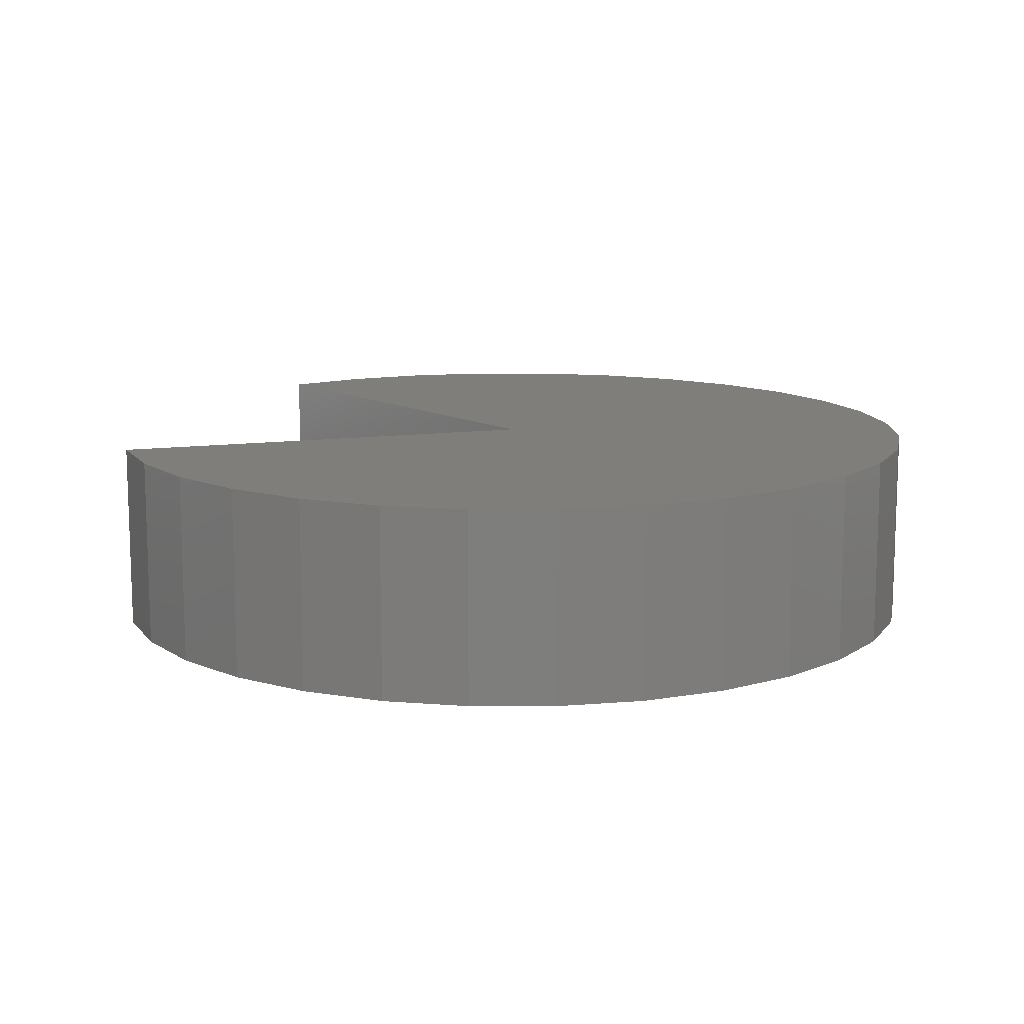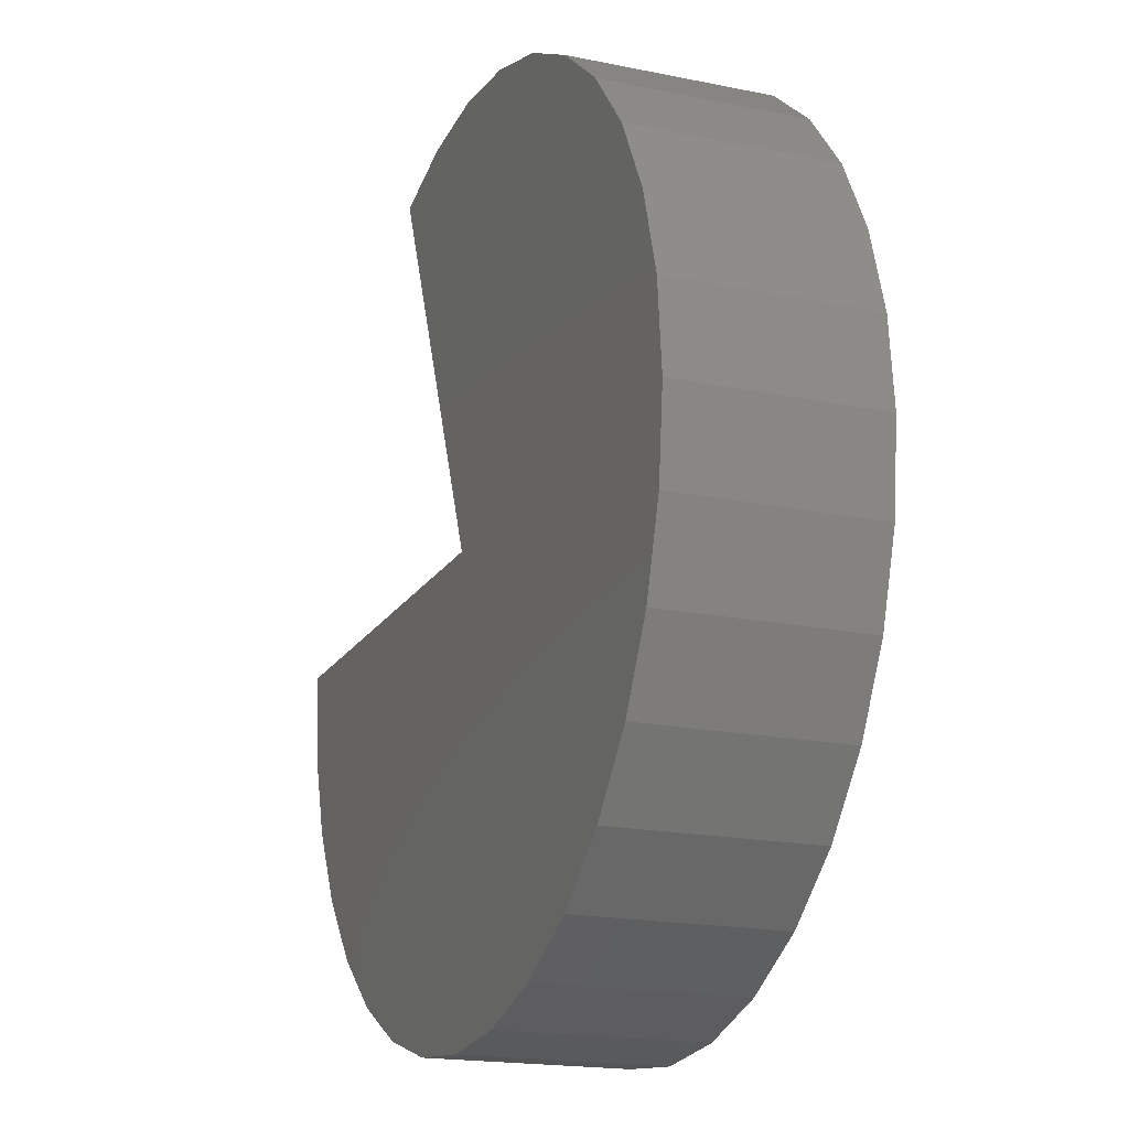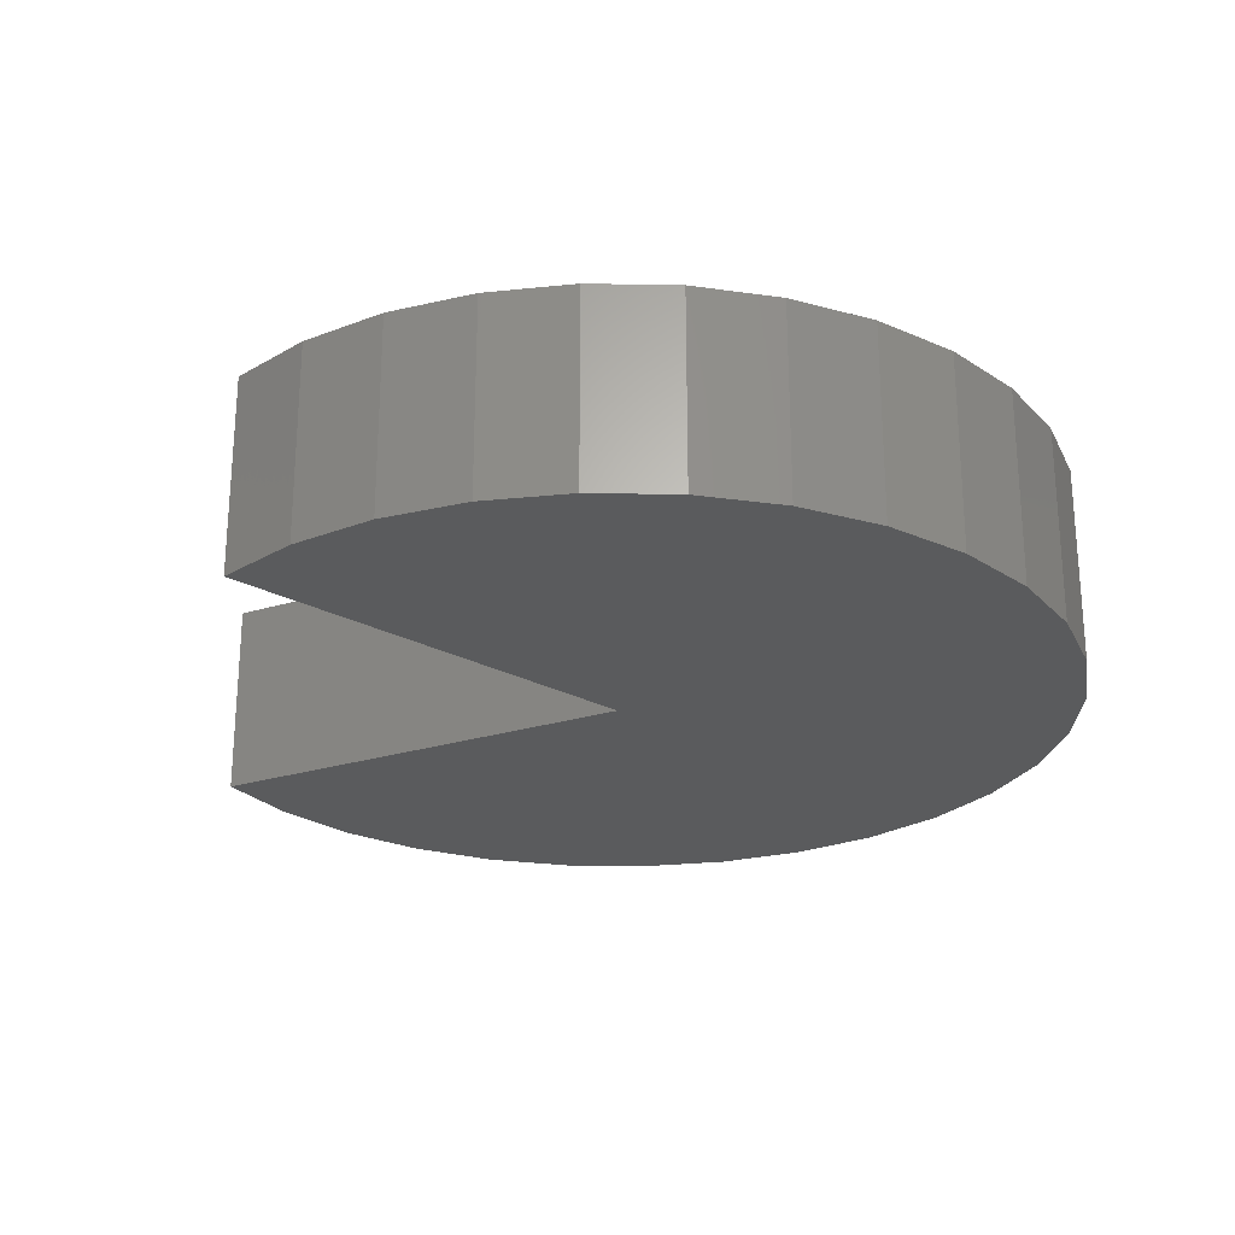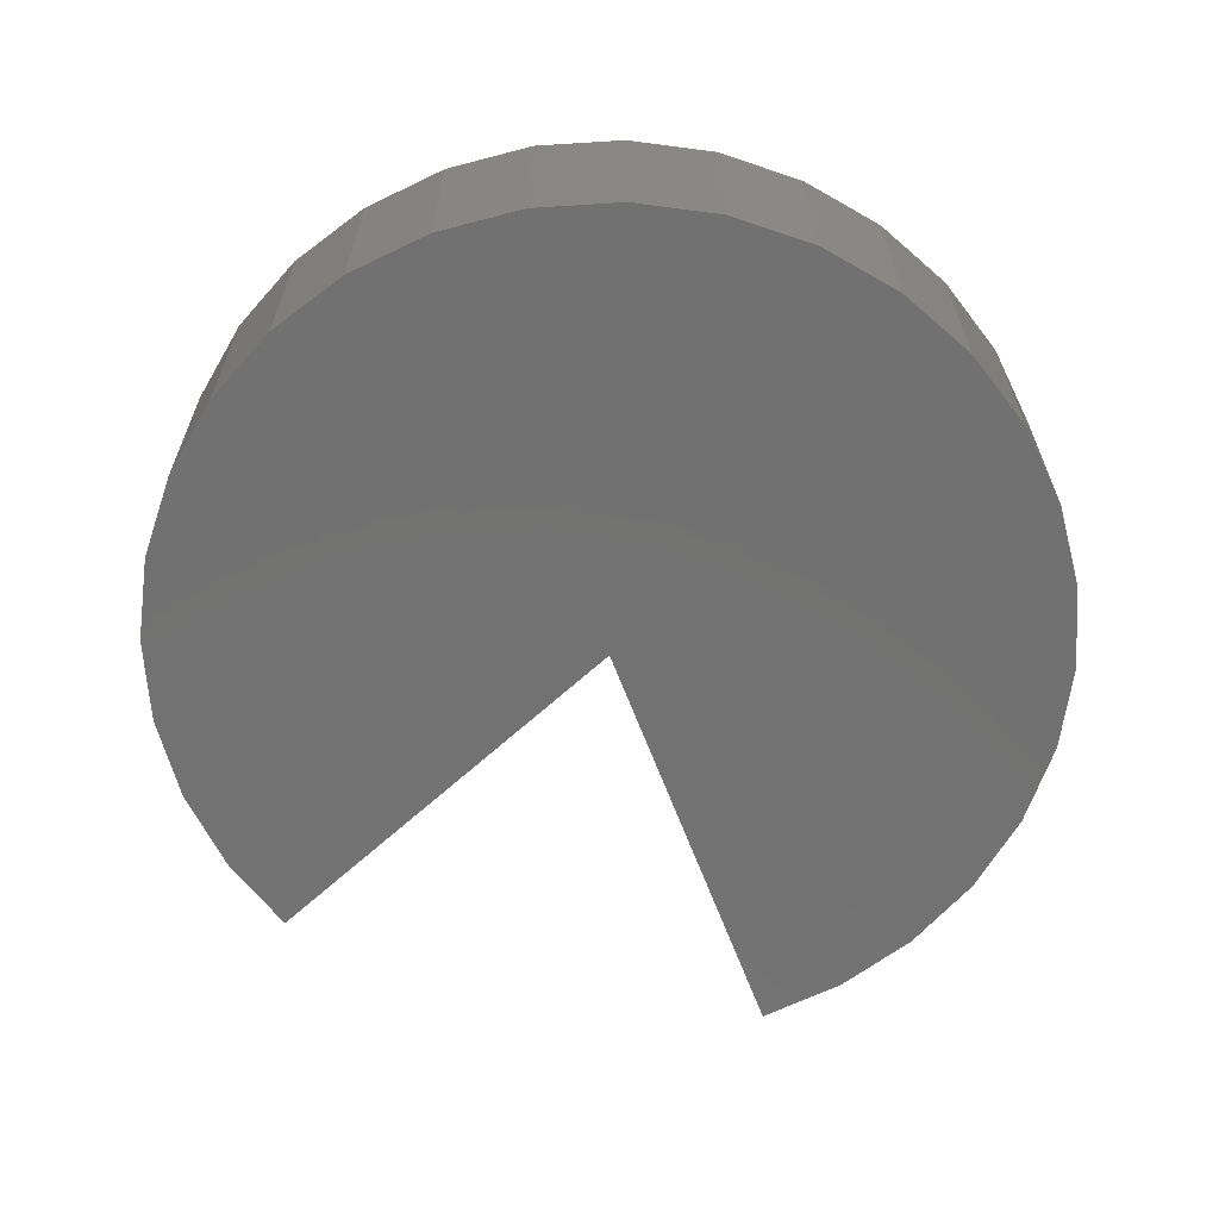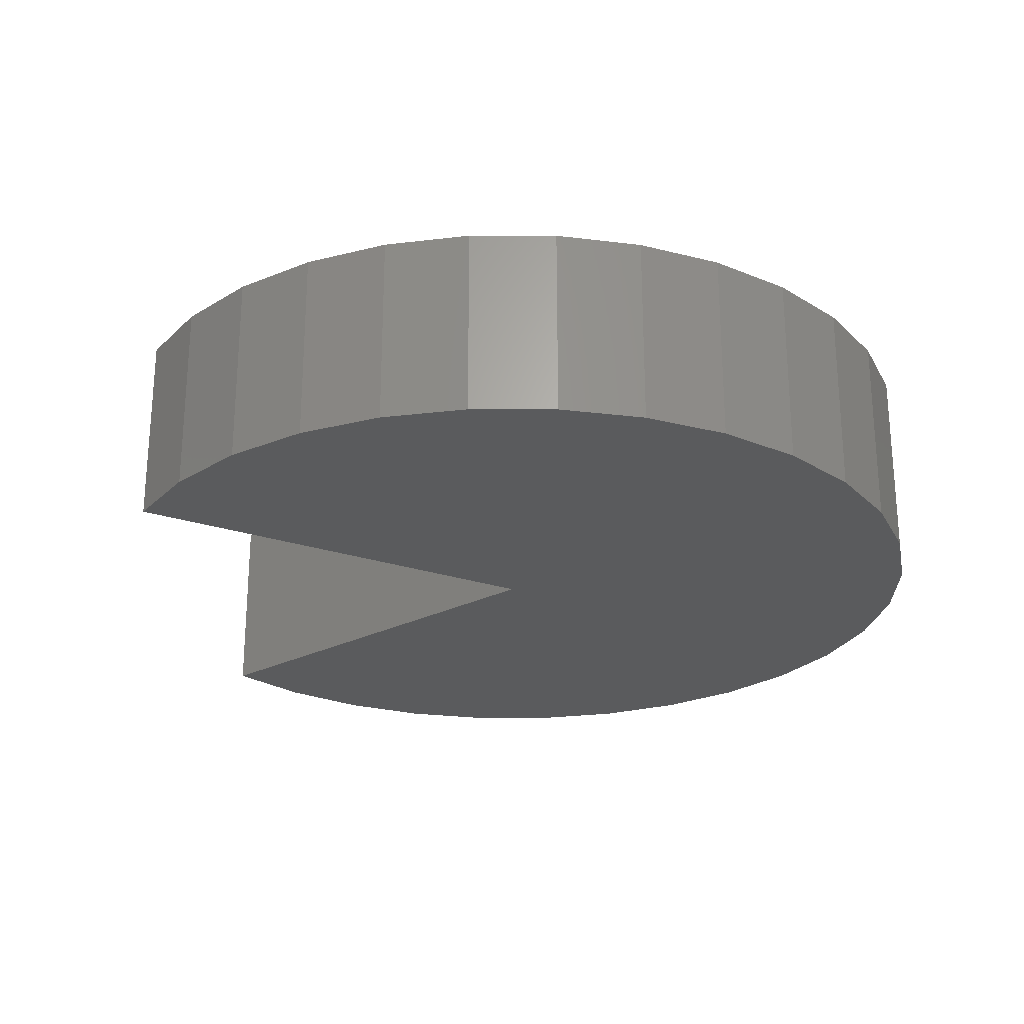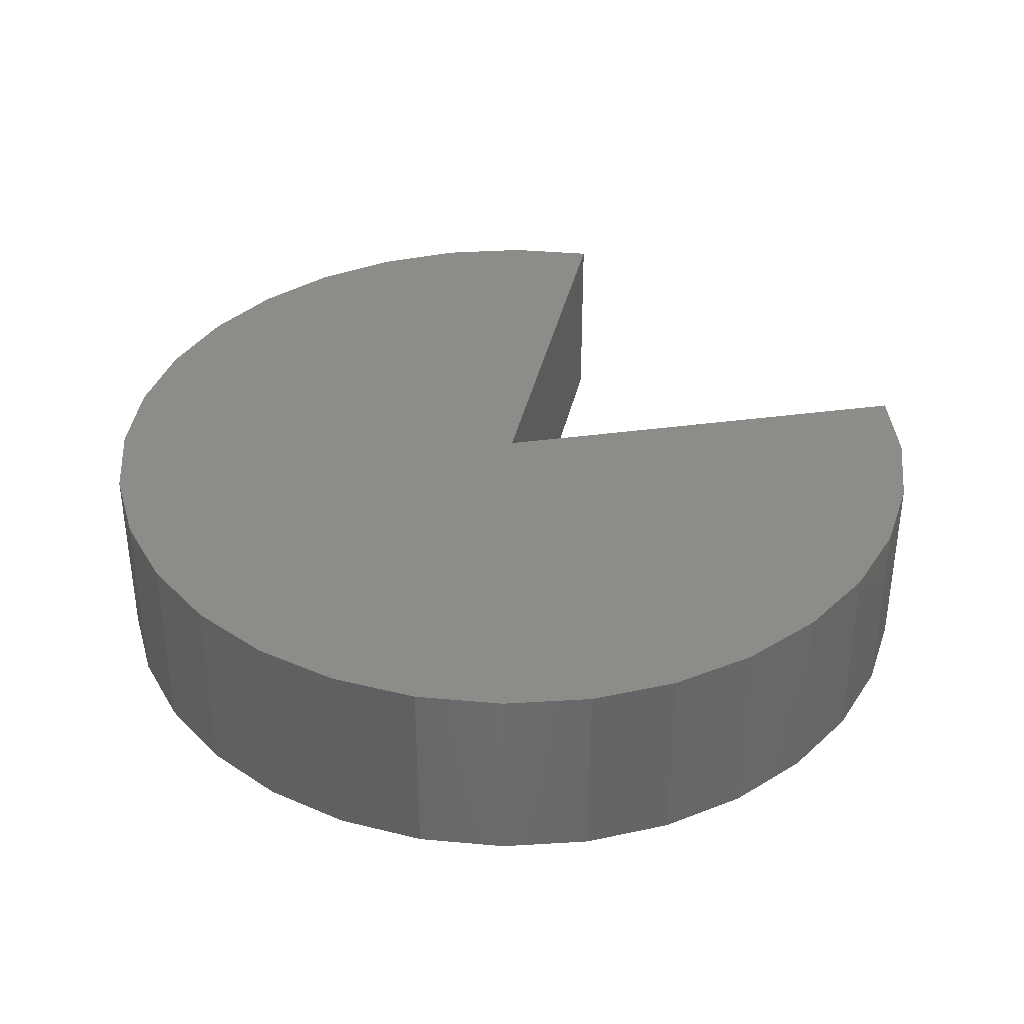
<metadata>
{"format":"stl","ext":"stl","renderer":"f3d","projection":"perspective","resolution":1024,"background":"white","views":[{"elev":12.2,"azim":-17.1,"up":"+Z"},{"elev":-18.3,"azim":68.3,"up":"+Y"},{"elev":-25.1,"azim":-41.1,"up":"+Z"},{"elev":-63.7,"azim":42.9,"up":"+Z"},{"elev":-25.1,"azim":-28.3,"up":"+Z"},{"elev":36.7,"azim":102.2,"up":"+Z"}]}
</metadata>
<code>
# stl→obj: 56 verts, 108 faces
v 0.4662 0.6942 -0.3281
v 0.75 -2.549e-33 -0.3281
v 0.4662 0.6942 0.003454
v 0.75 1.841e-17 0.003454
v 0 0 -0.3281
v 2.03e-17 1.841e-17 0.003454
v 0.607 0.7362 -0.3281
v 0.607 0.7362 0.003454
v 0.7532 0.75 -0.3281
v 0.7532 0.75 0.003454
v 0.8993 0.735 -0.3281
v 0.8993 0.735 0.003454
v 1.04 0.6918 -0.3281
v 1.04 0.6918 0.003454
v 1.169 0.622 -0.3281
v 1.169 0.622 0.003454
v 1.282 0.5284 -0.3281
v 1.282 0.5284 0.003454
v 1.375 0.4146 -0.3281
v 1.375 0.4146 0.003454
v 1.444 0.2848 -0.3281
v 1.444 0.2848 0.003454
v 1.486 0.1441 -0.3281
v 1.486 0.1441 0.003454
v 1.5 -0.002132 -0.3281
v 1.5 -0.002132 0.003454
v 1.485 -0.1483 -0.3281
v 1.485 -0.1483 0.003454
v 1.442 -0.2887 -0.3281
v 1.442 -0.2887 0.003454
v 1.373 -0.4181 -0.3281
v 1.373 -0.4181 0.003454
v 1.279 -0.5315 -0.3281
v 1.279 -0.5315 0.003454
v 1.165 -0.6244 -0.3281
v 1.165 -0.6244 0.003454
v 1.036 -0.6934 -0.3281
v 1.036 -0.6934 0.003454
v 0.8951 -0.7358 -0.3281
v 0.8951 -0.7358 0.003454
v 0.7489 -0.75 -0.3281
v 0.7489 -0.75 0.003454
v 0.6028 -0.7354 -0.3281
v 0.6028 -0.7354 0.003454
v 0.4622 -0.6926 -0.3281
v 0.4622 -0.6926 0.003454
v 0.3328 -0.6232 -0.3281
v 0.3328 -0.6232 0.003454
v 0.2193 -0.53 -0.3281
v 0.2193 -0.53 0.003454
v 0.1262 -0.4163 -0.3281
v 0.1262 -0.4163 0.003454
v 0.05699 -0.2868 -0.3281
v 0.05699 -0.2868 0.003454
v 0.01439 -0.1462 -0.3281
v 0.01439 -0.1462 0.003454
f 1 2 3
f 3 2 4
f 5 6 2
f 2 6 4
f 1 3 7
f 7 3 8
f 7 8 9
f 9 8 10
f 9 10 11
f 11 10 12
f 11 12 13
f 13 12 14
f 13 14 15
f 15 14 16
f 15 16 17
f 17 16 18
f 17 18 19
f 19 18 20
f 19 20 21
f 21 20 22
f 21 22 23
f 23 22 24
f 23 24 25
f 25 24 26
f 25 26 27
f 27 26 28
f 27 28 29
f 29 28 30
f 29 30 31
f 31 30 32
f 31 32 33
f 33 32 34
f 33 34 35
f 35 34 36
f 35 36 37
f 37 36 38
f 37 38 39
f 39 38 40
f 39 40 41
f 41 40 42
f 41 42 43
f 43 42 44
f 43 44 45
f 45 44 46
f 45 46 47
f 47 46 48
f 47 48 49
f 49 48 50
f 49 50 51
f 51 50 52
f 51 52 53
f 53 52 54
f 53 54 55
f 55 54 56
f 55 56 5
f 5 56 6
f 4 6 26
f 4 26 24
f 4 24 22
f 4 22 20
f 4 20 18
f 4 18 16
f 4 16 14
f 4 14 3
f 3 14 8
f 8 14 12
f 8 12 10
f 26 6 28
f 28 6 56
f 28 56 30
f 30 56 54
f 30 54 32
f 32 54 52
f 32 52 34
f 34 52 50
f 34 50 36
f 36 50 48
f 36 48 38
f 38 48 46
f 38 46 40
f 40 46 44
f 40 44 42
f 2 1 13
f 2 13 15
f 2 15 17
f 2 17 19
f 2 19 21
f 2 21 23
f 2 23 25
f 2 25 5
f 9 11 7
f 7 11 13
f 7 13 1
f 41 43 39
f 39 43 45
f 39 45 37
f 37 45 47
f 37 47 35
f 35 47 49
f 35 49 33
f 33 49 51
f 33 51 31
f 31 51 53
f 31 53 29
f 29 53 55
f 29 55 27
f 27 55 5
f 27 5 25

</code>
